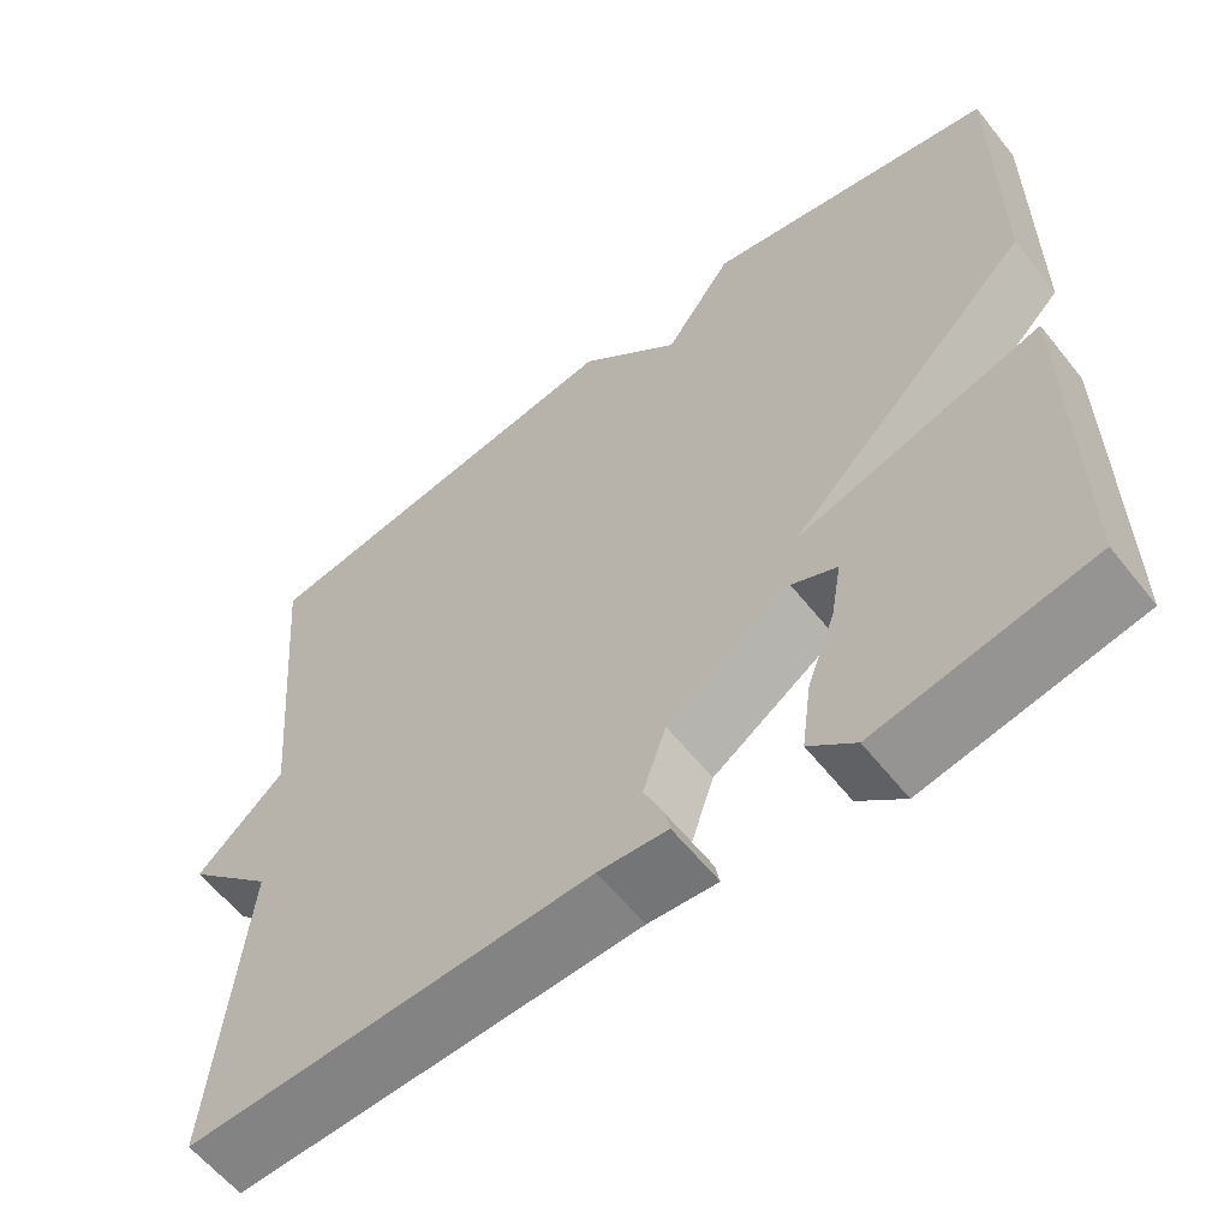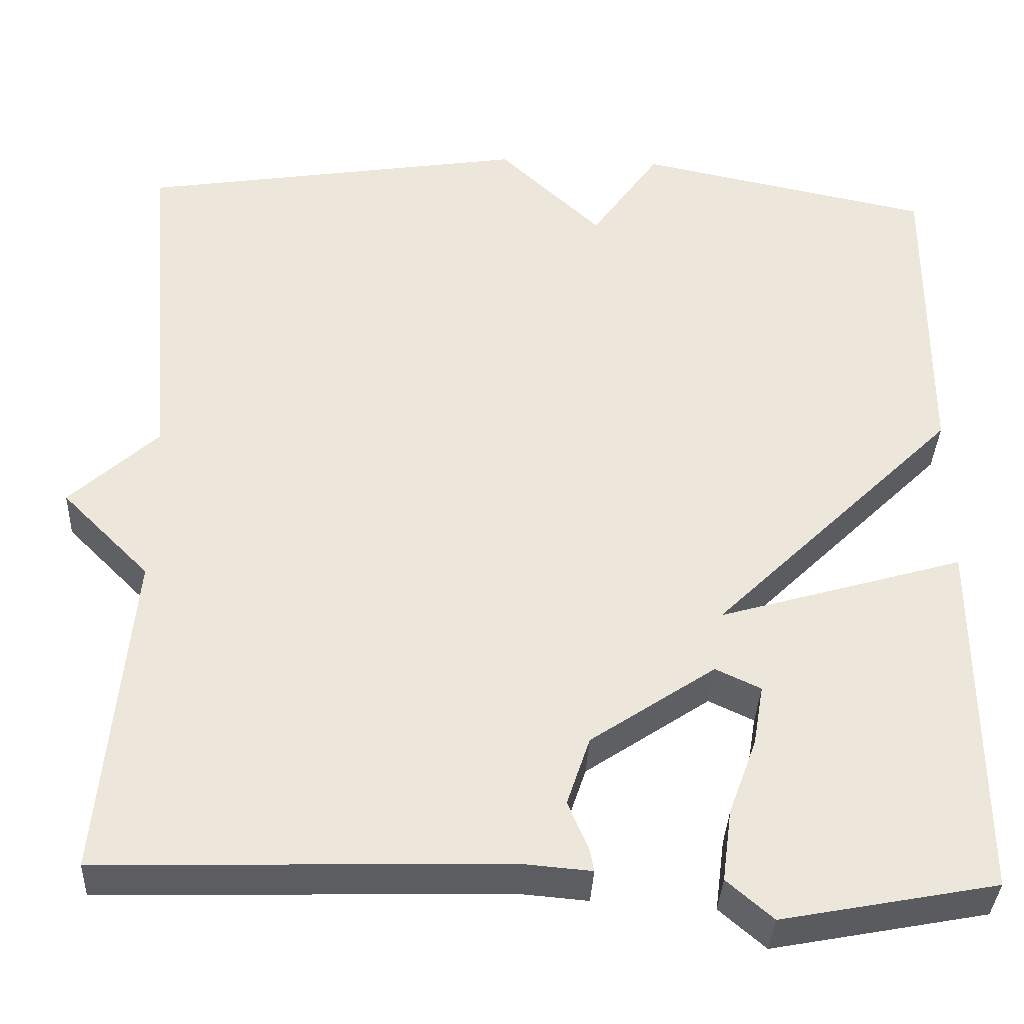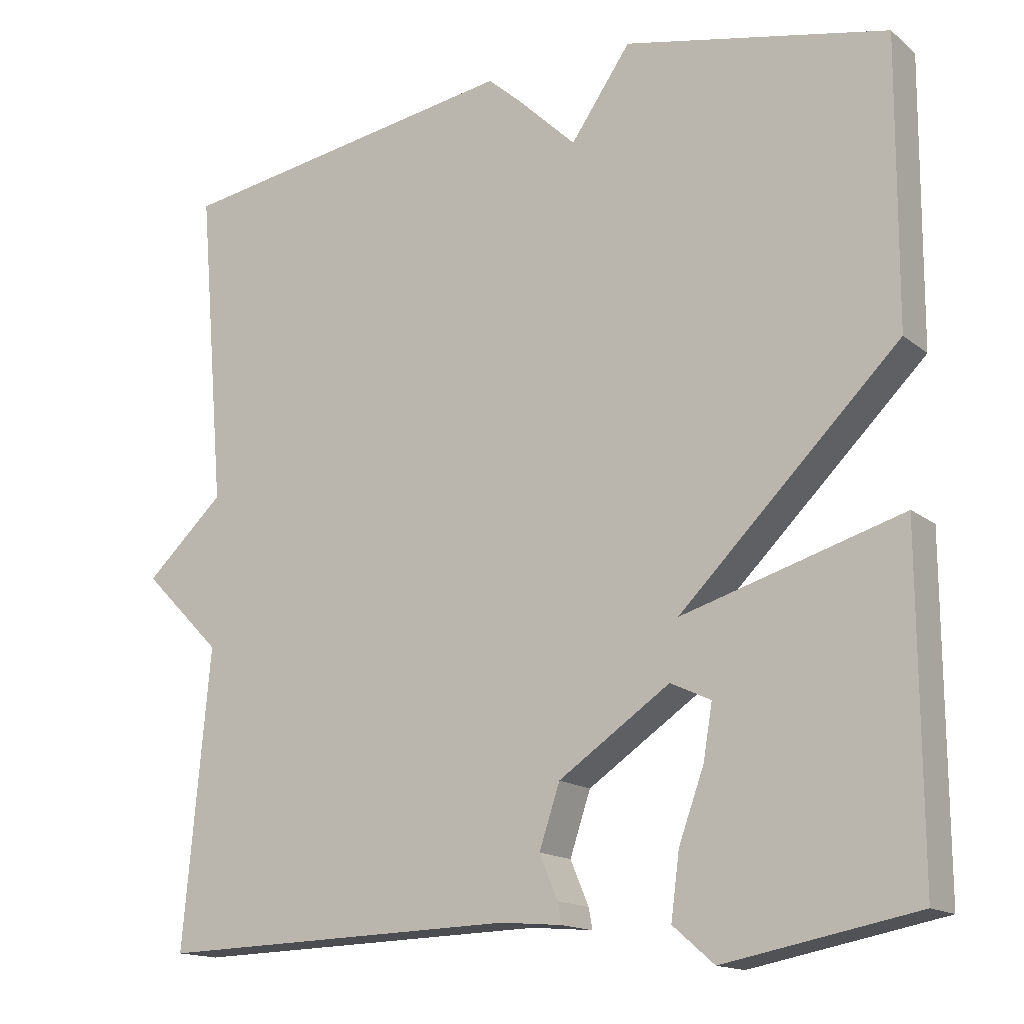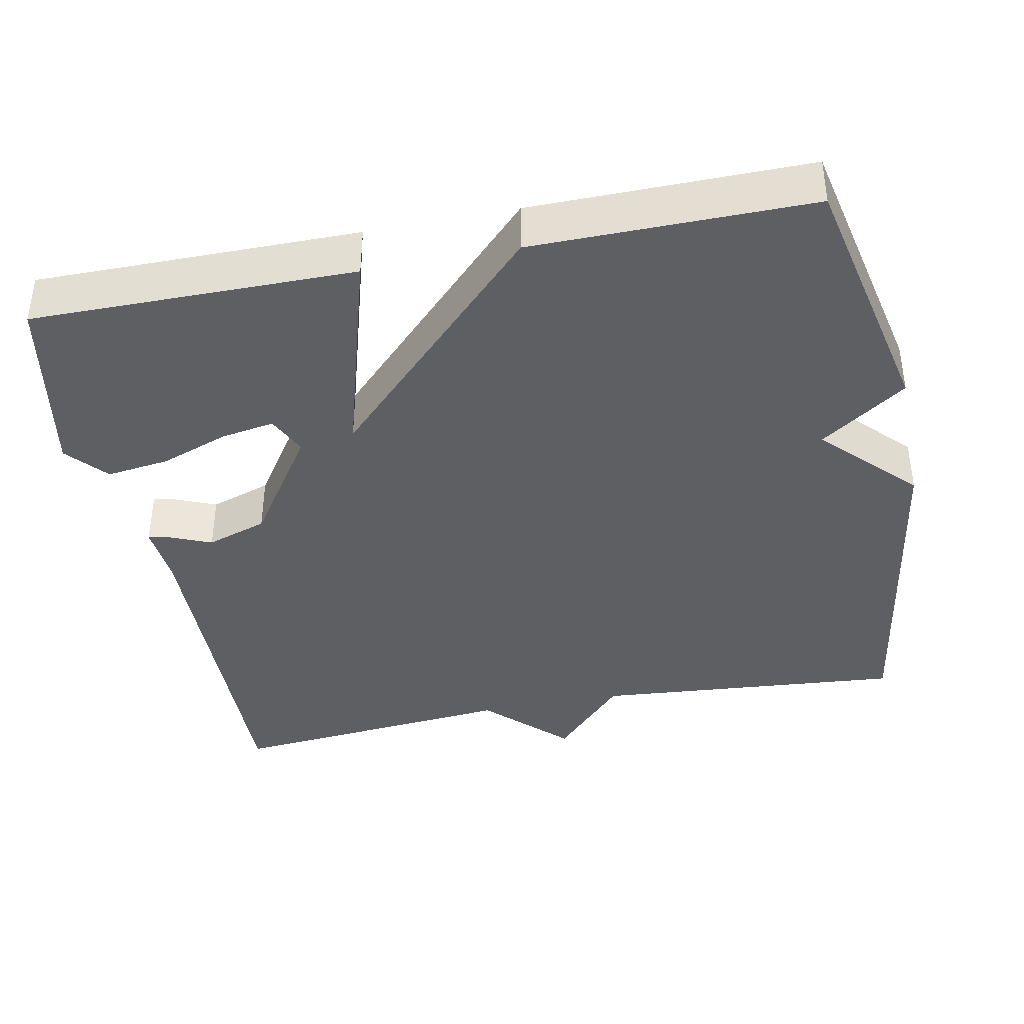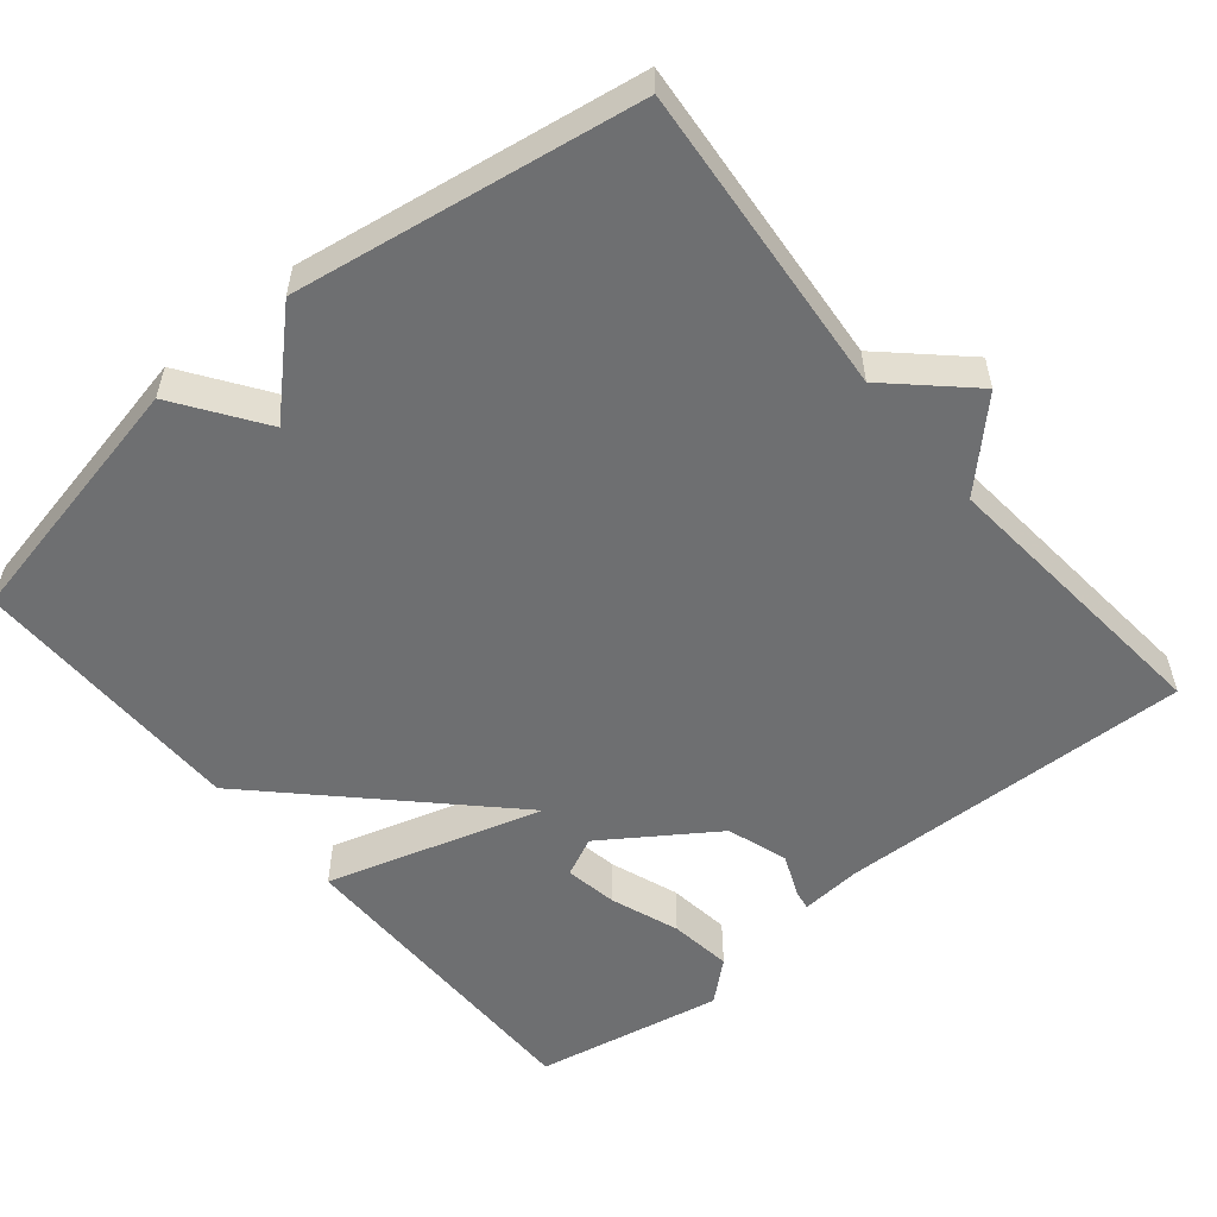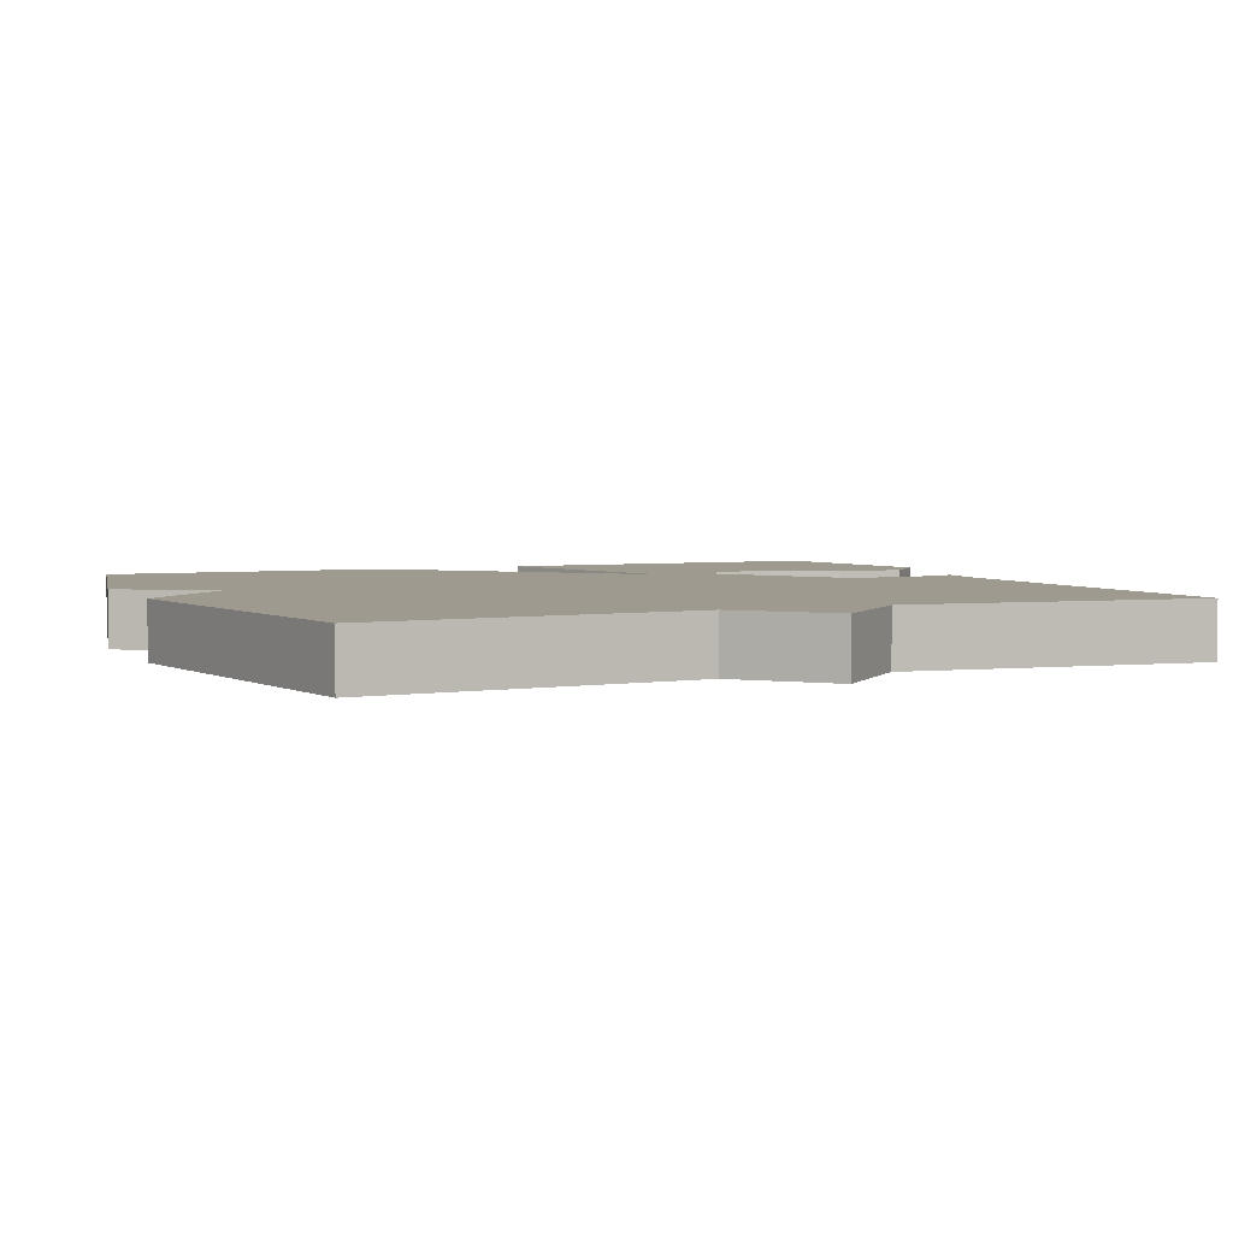
<metadata>
{"format":"obj","ext":"obj","renderer":"f3d","projection":"perspective","resolution":1024,"background":"white","views":[{"elev":-60.0,"azim":-141.6,"up":"+Z"},{"elev":-36.2,"azim":177.4,"up":"+Z"},{"elev":-15.2,"azim":-148.1,"up":"+Z"},{"elev":-39.5,"azim":-78.6,"up":"+Y"},{"elev":-54.6,"azim":39.6,"up":"+Y"},{"elev":3.8,"azim":66.6,"up":"+Y"}]}
</metadata>
<code>
v -0.5 0.07 -0.5
v -0.498 0.07 -0.07
v -0.21 0.07 -0.155
v -0.498 0.07 0.13
v -0.5 0.07 0.5
v -0.155 0.07 0.572
v -0.075 0.07 0.457
v 0.045 0.07 0.572
v 0.5 0.07 0.5
v 0.465 0.07 0.086
v 0.568 0.07 -0.01
v 0.465 0.07 -0.114
v 0.5 0.07 -0.5
v 0.027 0.07 -0.487
v -0.054 0.07 -0.494
v -0.049 0.07 -0.467
v -0.025 0.07 -0.41
v -0.052 0.07 -0.329
v -0.198 0.07 -0.23
v -0.251 0.07 -0.255
v -0.239 0.07 -0.326
v -0.206 0.07 -0.417
v -0.195 0.07 -0.501
v -0.249 0.07 -0.548
v -0.5 0 -0.5
v -0.498 0 -0.07
v -0.21 0 -0.155
v -0.498 0 0.13
v -0.5 0 0.5
v -0.155 0 0.572
v -0.075 0 0.457
v 0.045 0 0.572
v 0.5 0 0.5
v 0.465 0 0.086
v 0.568 0 -0.01
v 0.465 0 -0.114
v 0.5 0 -0.5
v 0.027 0 -0.487
v -0.054 0 -0.494
v -0.049 0 -0.467
v -0.025 0 -0.41
v -0.052 0 -0.329
v -0.198 0 -0.23
v -0.251 0 -0.255
v -0.239 0 -0.326
v -0.206 0 -0.417
v -0.195 0 -0.501
v -0.249 0 -0.548
f 24 1 2
f 23 24 2
f 22 23 2
f 21 22 2
f 20 21 2
f 19 20 2 3
f 18 19 3
f 14 15 16 17
f 14 17 18
f 13 14 18
f 12 13 18
f 12 18 3
f 11 12 3
f 10 11 3
f 9 10 3
f 8 9 3
f 7 8 3
f 5 6 7
f 4 5 7
f 3 4 7
f 26 25 48
f 26 48 47
f 26 47 46
f 26 46 45
f 26 45 44
f 27 26 44 43
f 27 43 42
f 41 40 39 38
f 42 41 38
f 42 38 37
f 42 37 36
f 27 42 36
f 27 36 35
f 27 35 34
f 27 34 33
f 27 33 32
f 27 32 31
f 31 30 29
f 31 29 28
f 31 28 27
f 1 25 26 2
f 2 26 27 3
f 3 27 28 4
f 4 28 29 5
f 5 29 30 6
f 6 30 31 7
f 7 31 32 8
f 8 32 33 9
f 9 33 34 10
f 10 34 35 11
f 11 35 36 12
f 12 36 37 13
f 13 37 38 14
f 14 38 39 15
f 15 39 40 16
f 16 40 41 17
f 17 41 42 18
f 18 42 43 19
f 19 43 44 20
f 20 44 45 21
f 21 45 46 22
f 22 46 47 23
f 23 47 48 24
f 24 48 25 1

</code>
